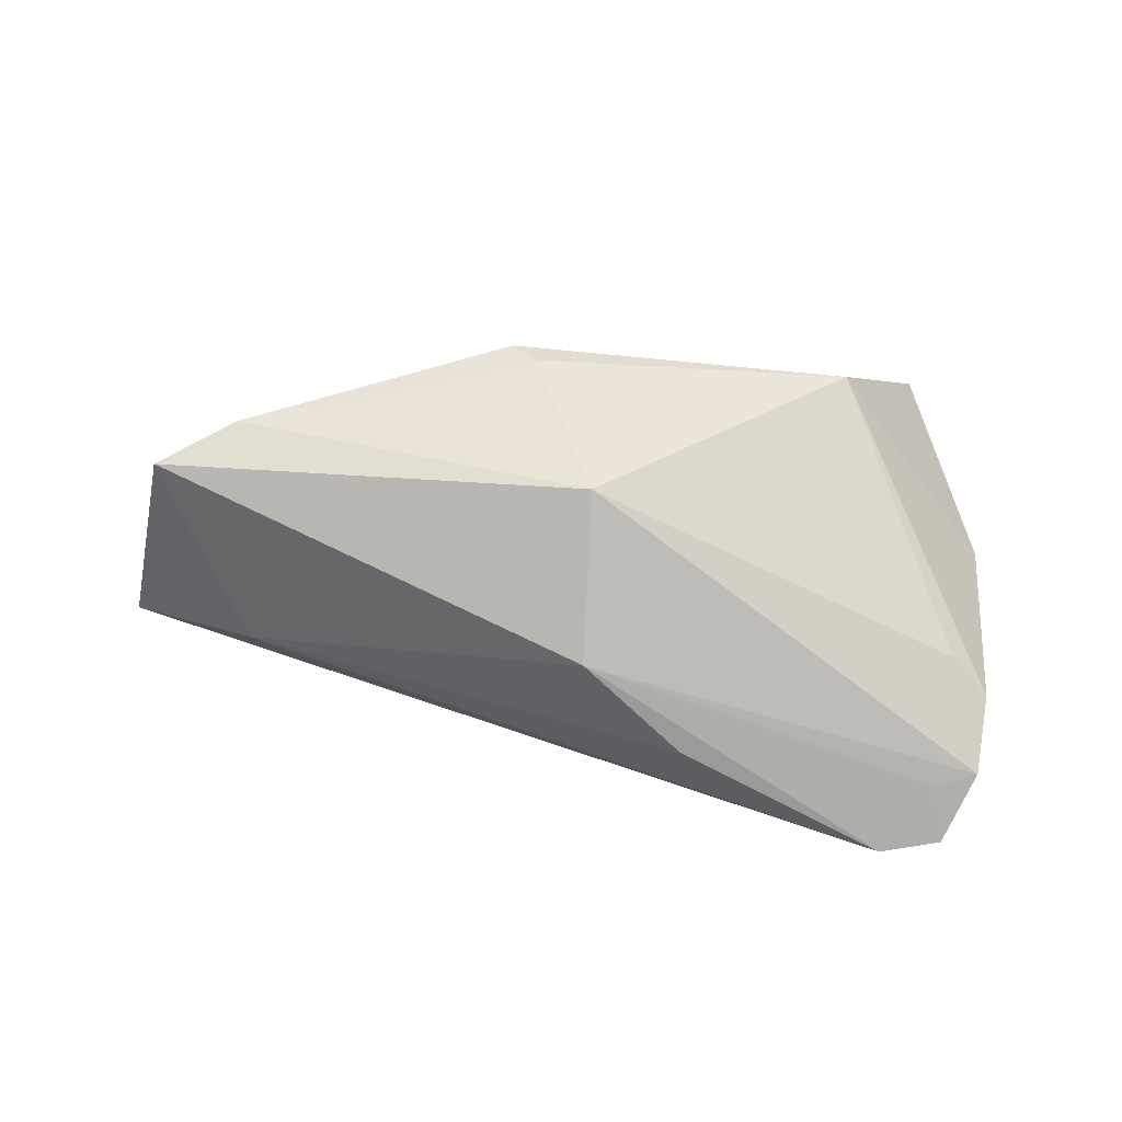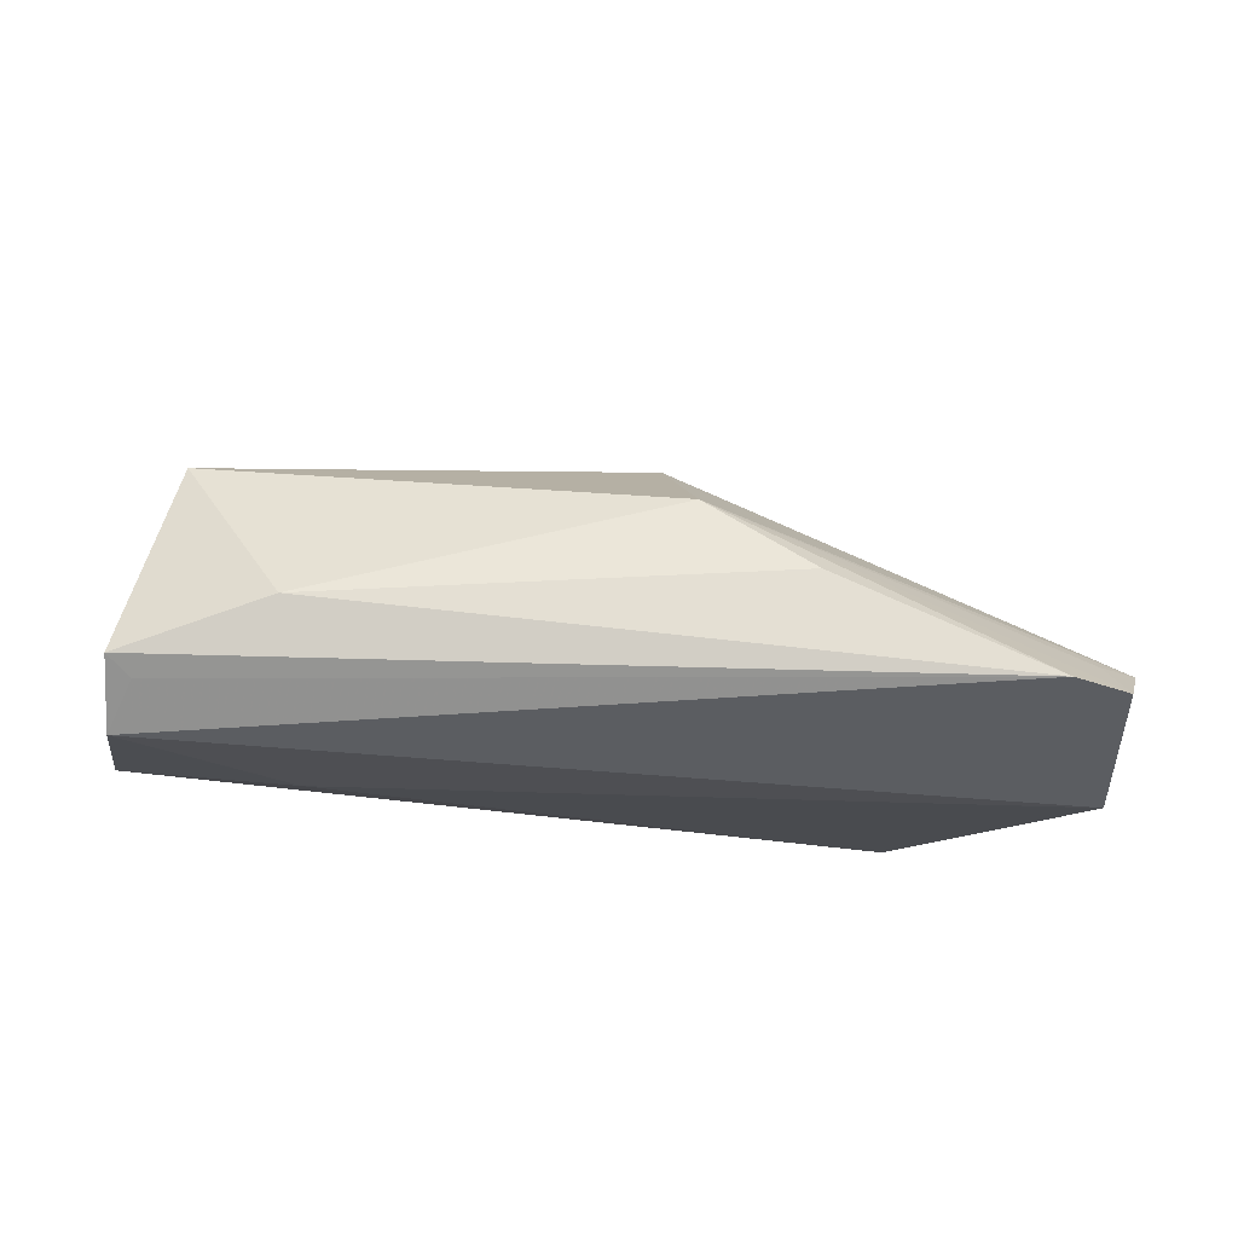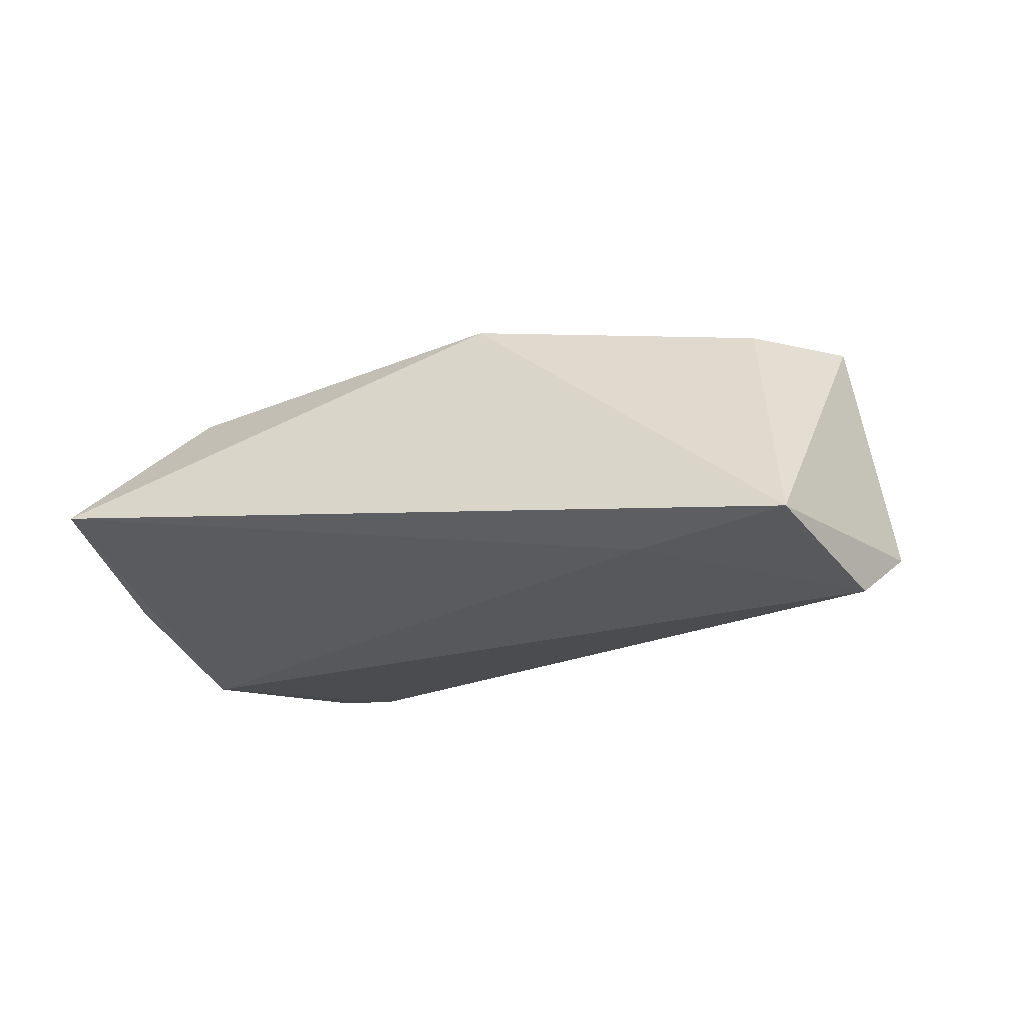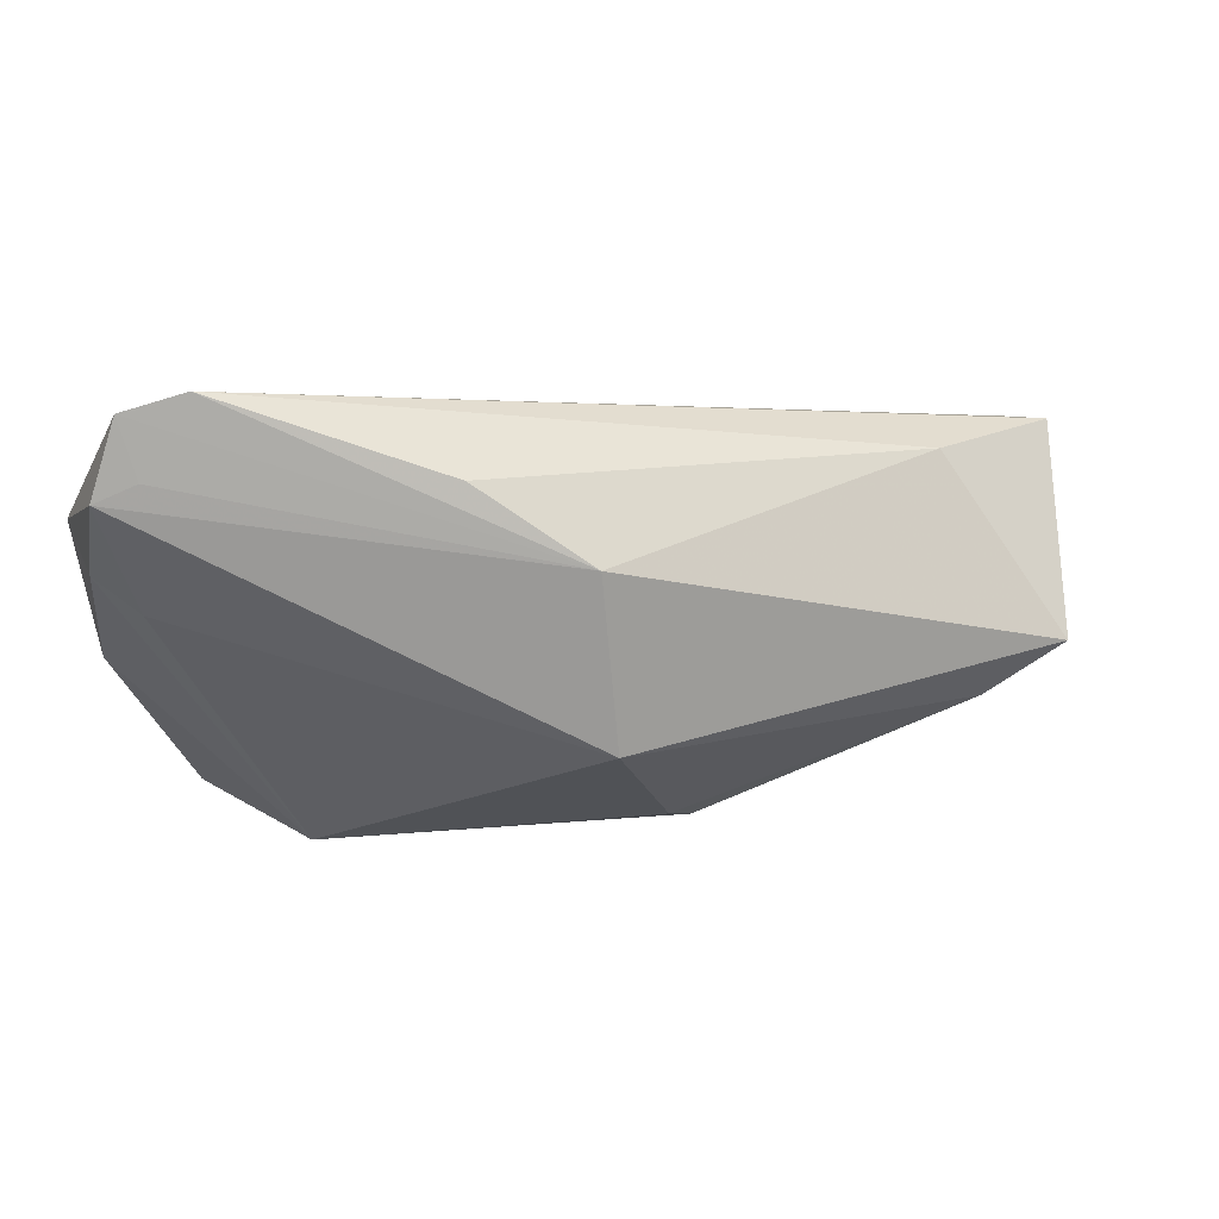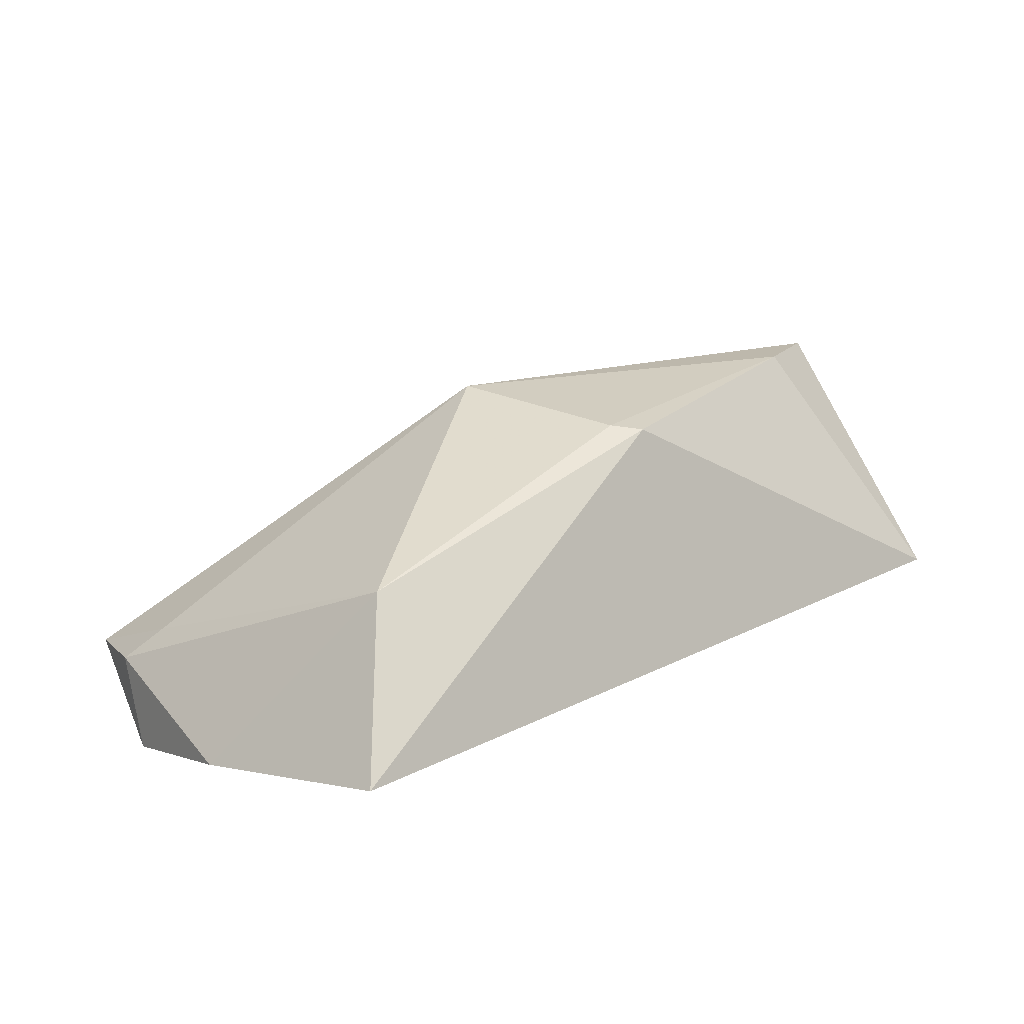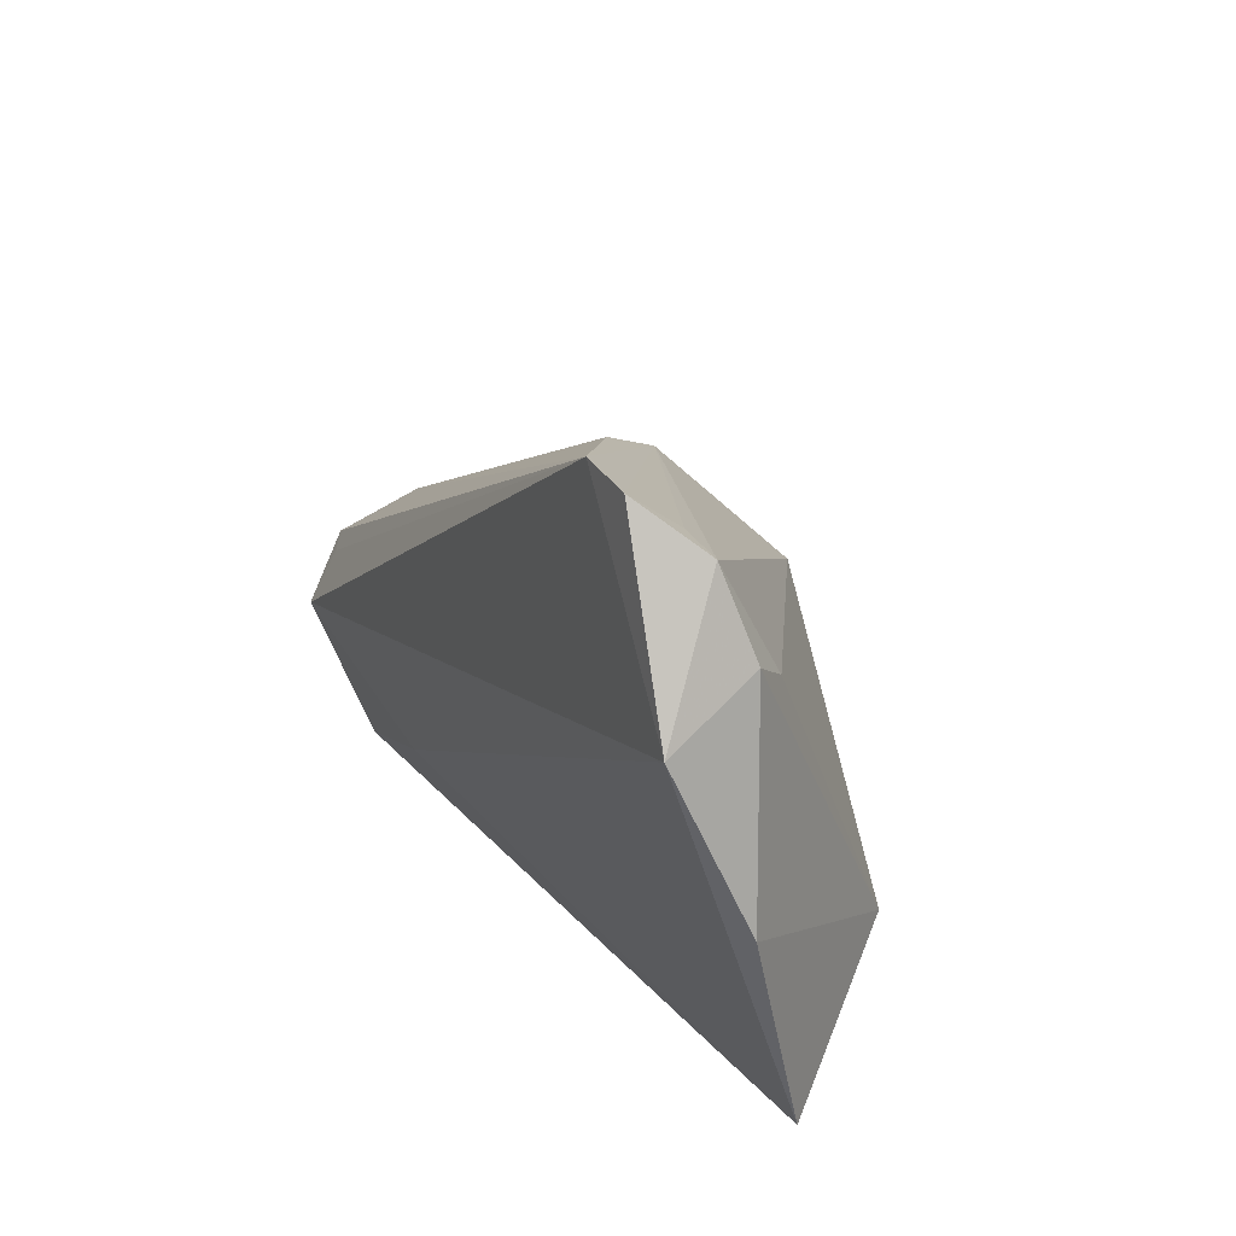
<metadata>
{"format":"obj","ext":"obj","renderer":"f3d","projection":"perspective","resolution":1024,"background":"white","views":[{"elev":48.8,"azim":177.2,"up":"+Z"},{"elev":-35.5,"azim":158.6,"up":"+Z"},{"elev":-14.7,"azim":26.1,"up":"+Z"},{"elev":68.0,"azim":-13.5,"up":"+Y"},{"elev":30.3,"azim":-41.2,"up":"+Z"},{"elev":22.6,"azim":-113.3,"up":"+Y"}]}
</metadata>
<code>
v 0.04546 0.008881 -0.006484
v -0.05624 0.01724 -0.01749
v -0.03807 0.04078 -0.01749
v -0.05395 0.02378 -0.006805
v 0.03391 -0.02239 -0.01192
v 0.0007074 0.02666 0.006927
v 0.05607 -0.002087 0.01702
v 0.007927 -0.01557 0.02362
v 0.004968 -0.01225 0.02394
v -0.03804 -0.01493 0.01621
v 0.06249 -0.001998 -0.01205
v -0.0457 0.03527 -0.01084
v -0.04645 0.03984 -0.01721
v -0.05119 -0.02966 0.000111
v -0.04936 0.02046 -0.002241
v 0.05888 -0.003336 -0.01387
v -0.001145 0.01117 0.02324
v 0.04502 -0.006758 0.01982
v 0.05983 -0.0106 -0.01749
v 0.05594 -0.02966 -0.01042
v -0.05751 -0.002876 -0.008309
v -0.05138 0.03406 -0.01015
v -0.01167 0.03293 -0.00417
f 11 7 20
f 22 2 4
f 8 14 20
f 10 14 8
f 20 14 5
f 14 2 5
f 10 17 15
f 15 4 10
f 15 17 22
f 22 4 15
f 21 2 14
f 21 4 2
f 21 14 10
f 10 4 21
f 7 11 1
f 11 3 1
f 1 3 23
f 7 17 18
f 20 7 18
f 18 8 20
f 19 5 2
f 2 3 19
f 19 11 20
f 20 5 19
f 13 2 22
f 13 3 2
f 12 13 22
f 7 1 6
f 6 1 23
f 6 17 7
f 22 17 6
f 6 12 22
f 23 3 6
f 3 13 6
f 13 12 6
f 9 18 17
f 8 18 9
f 9 17 10
f 10 8 9
f 16 3 11
f 11 19 16
f 16 19 3

</code>
